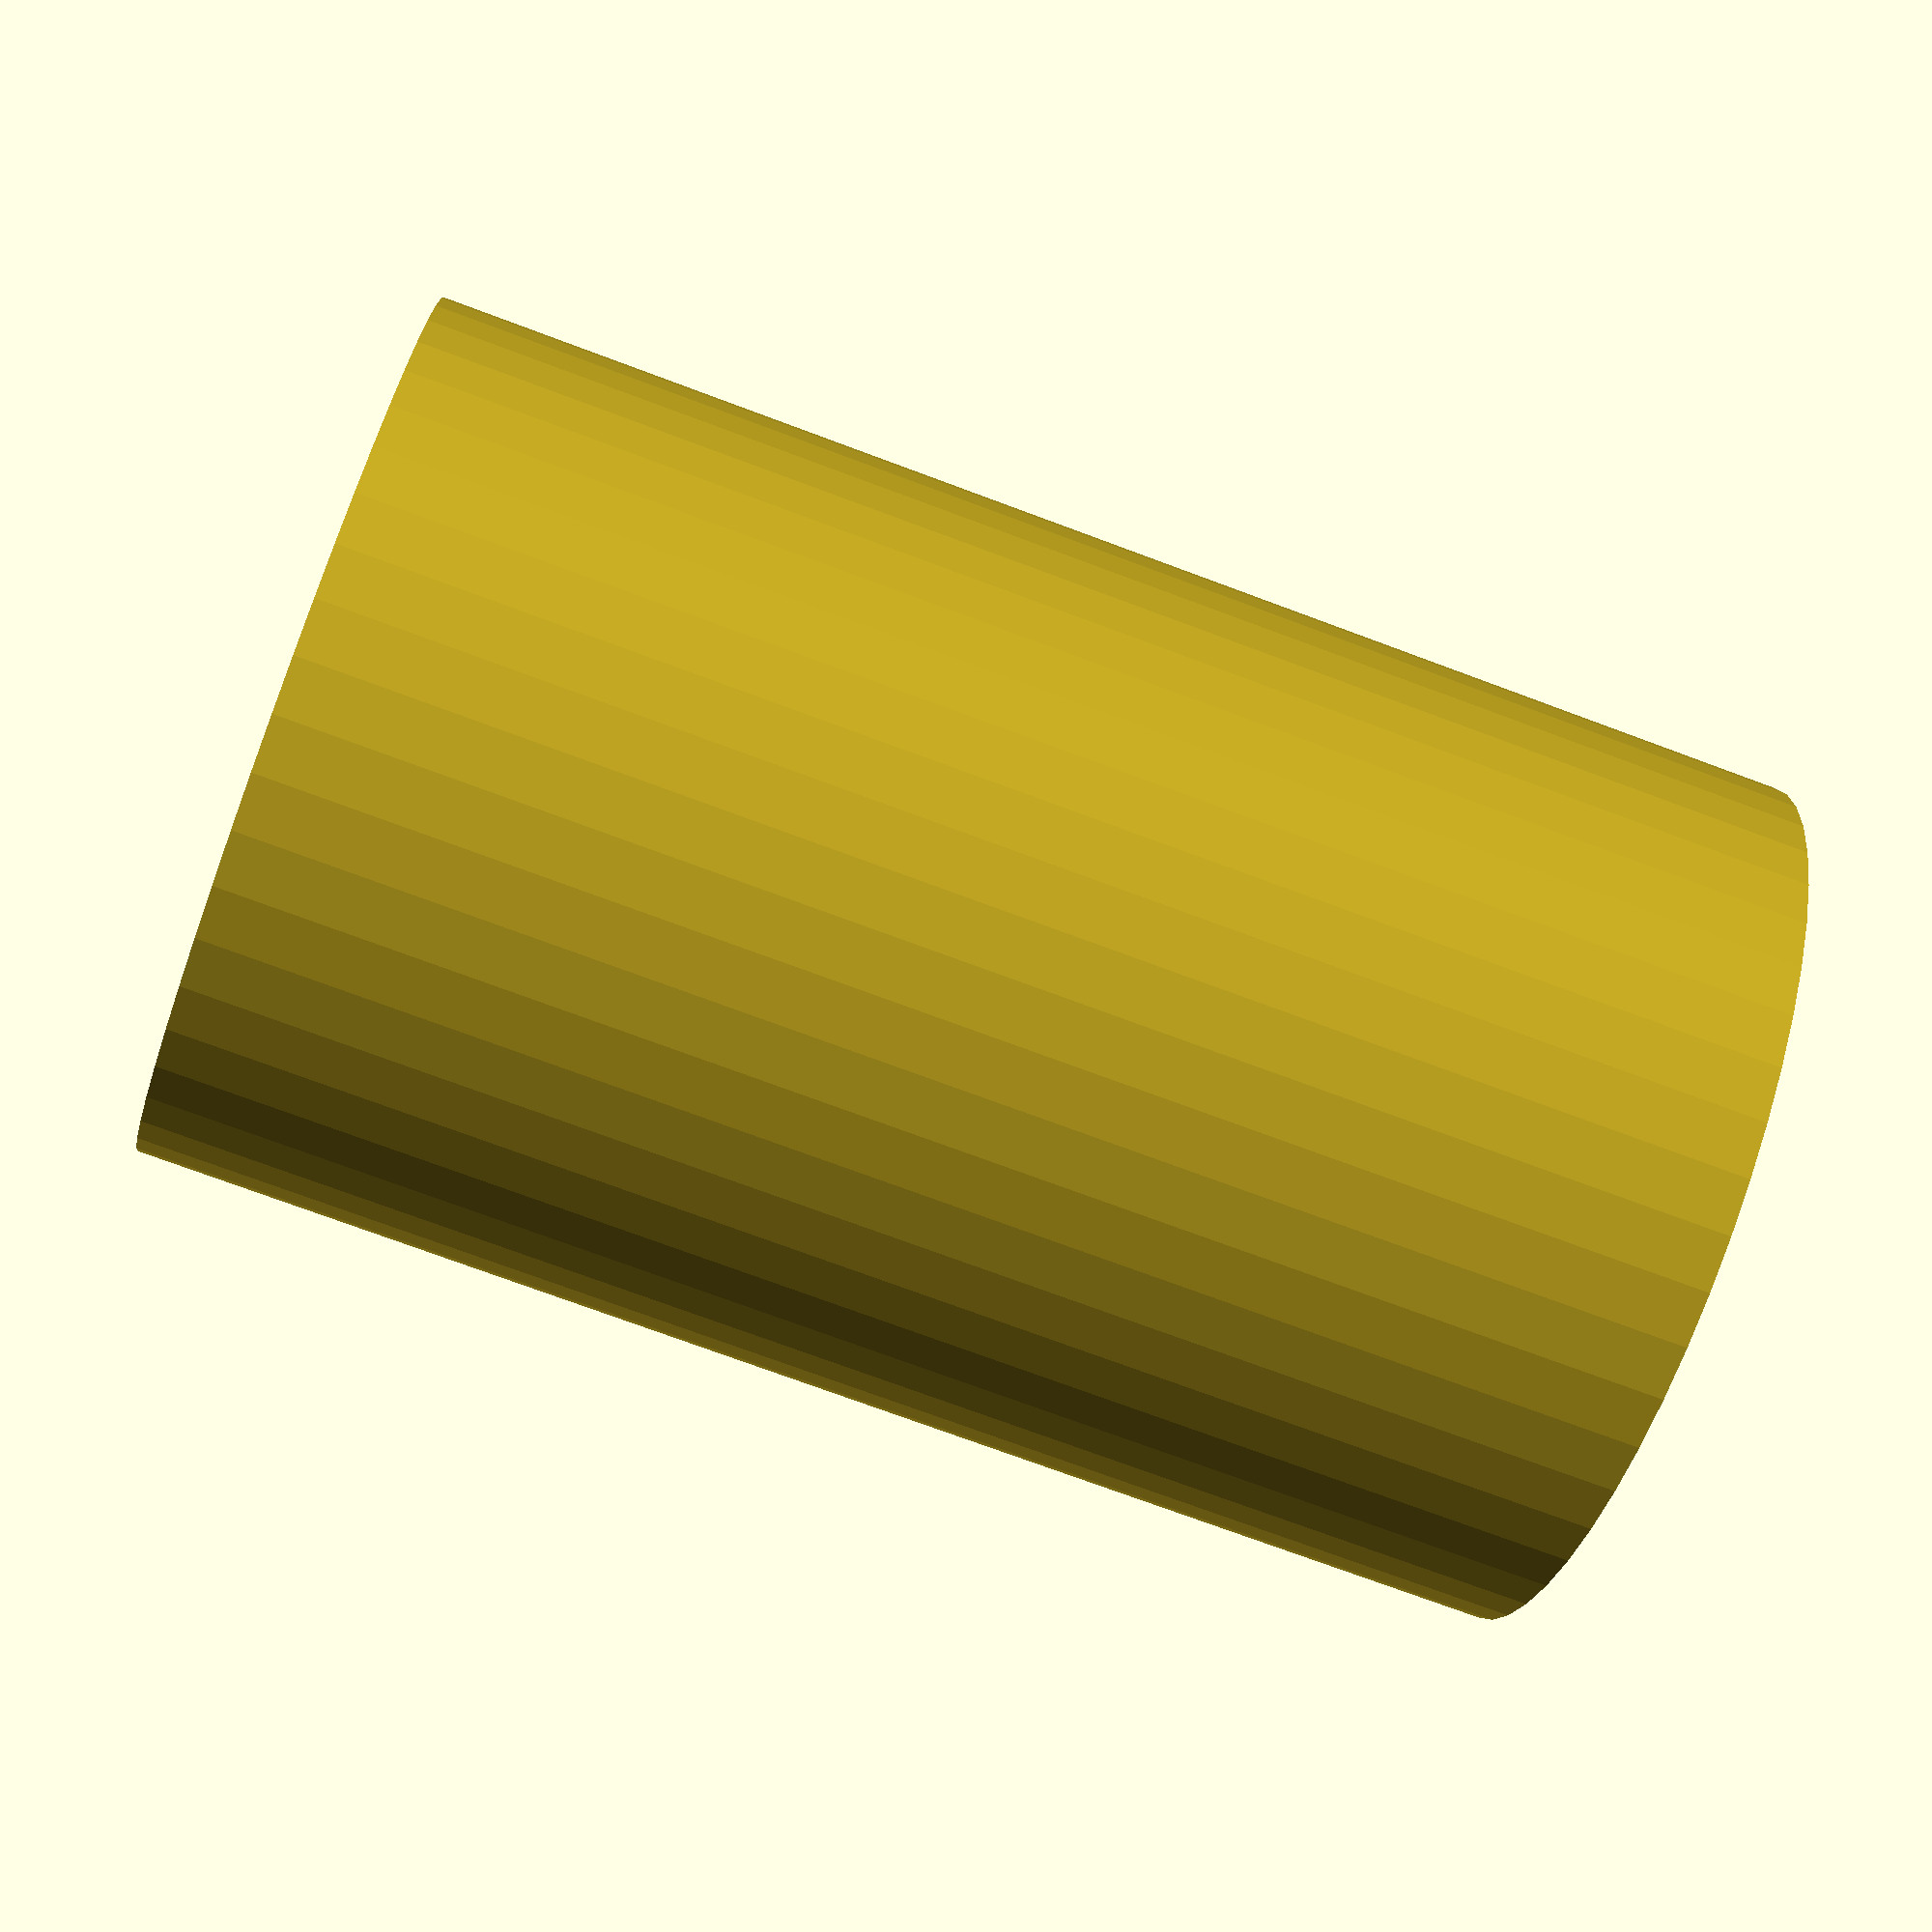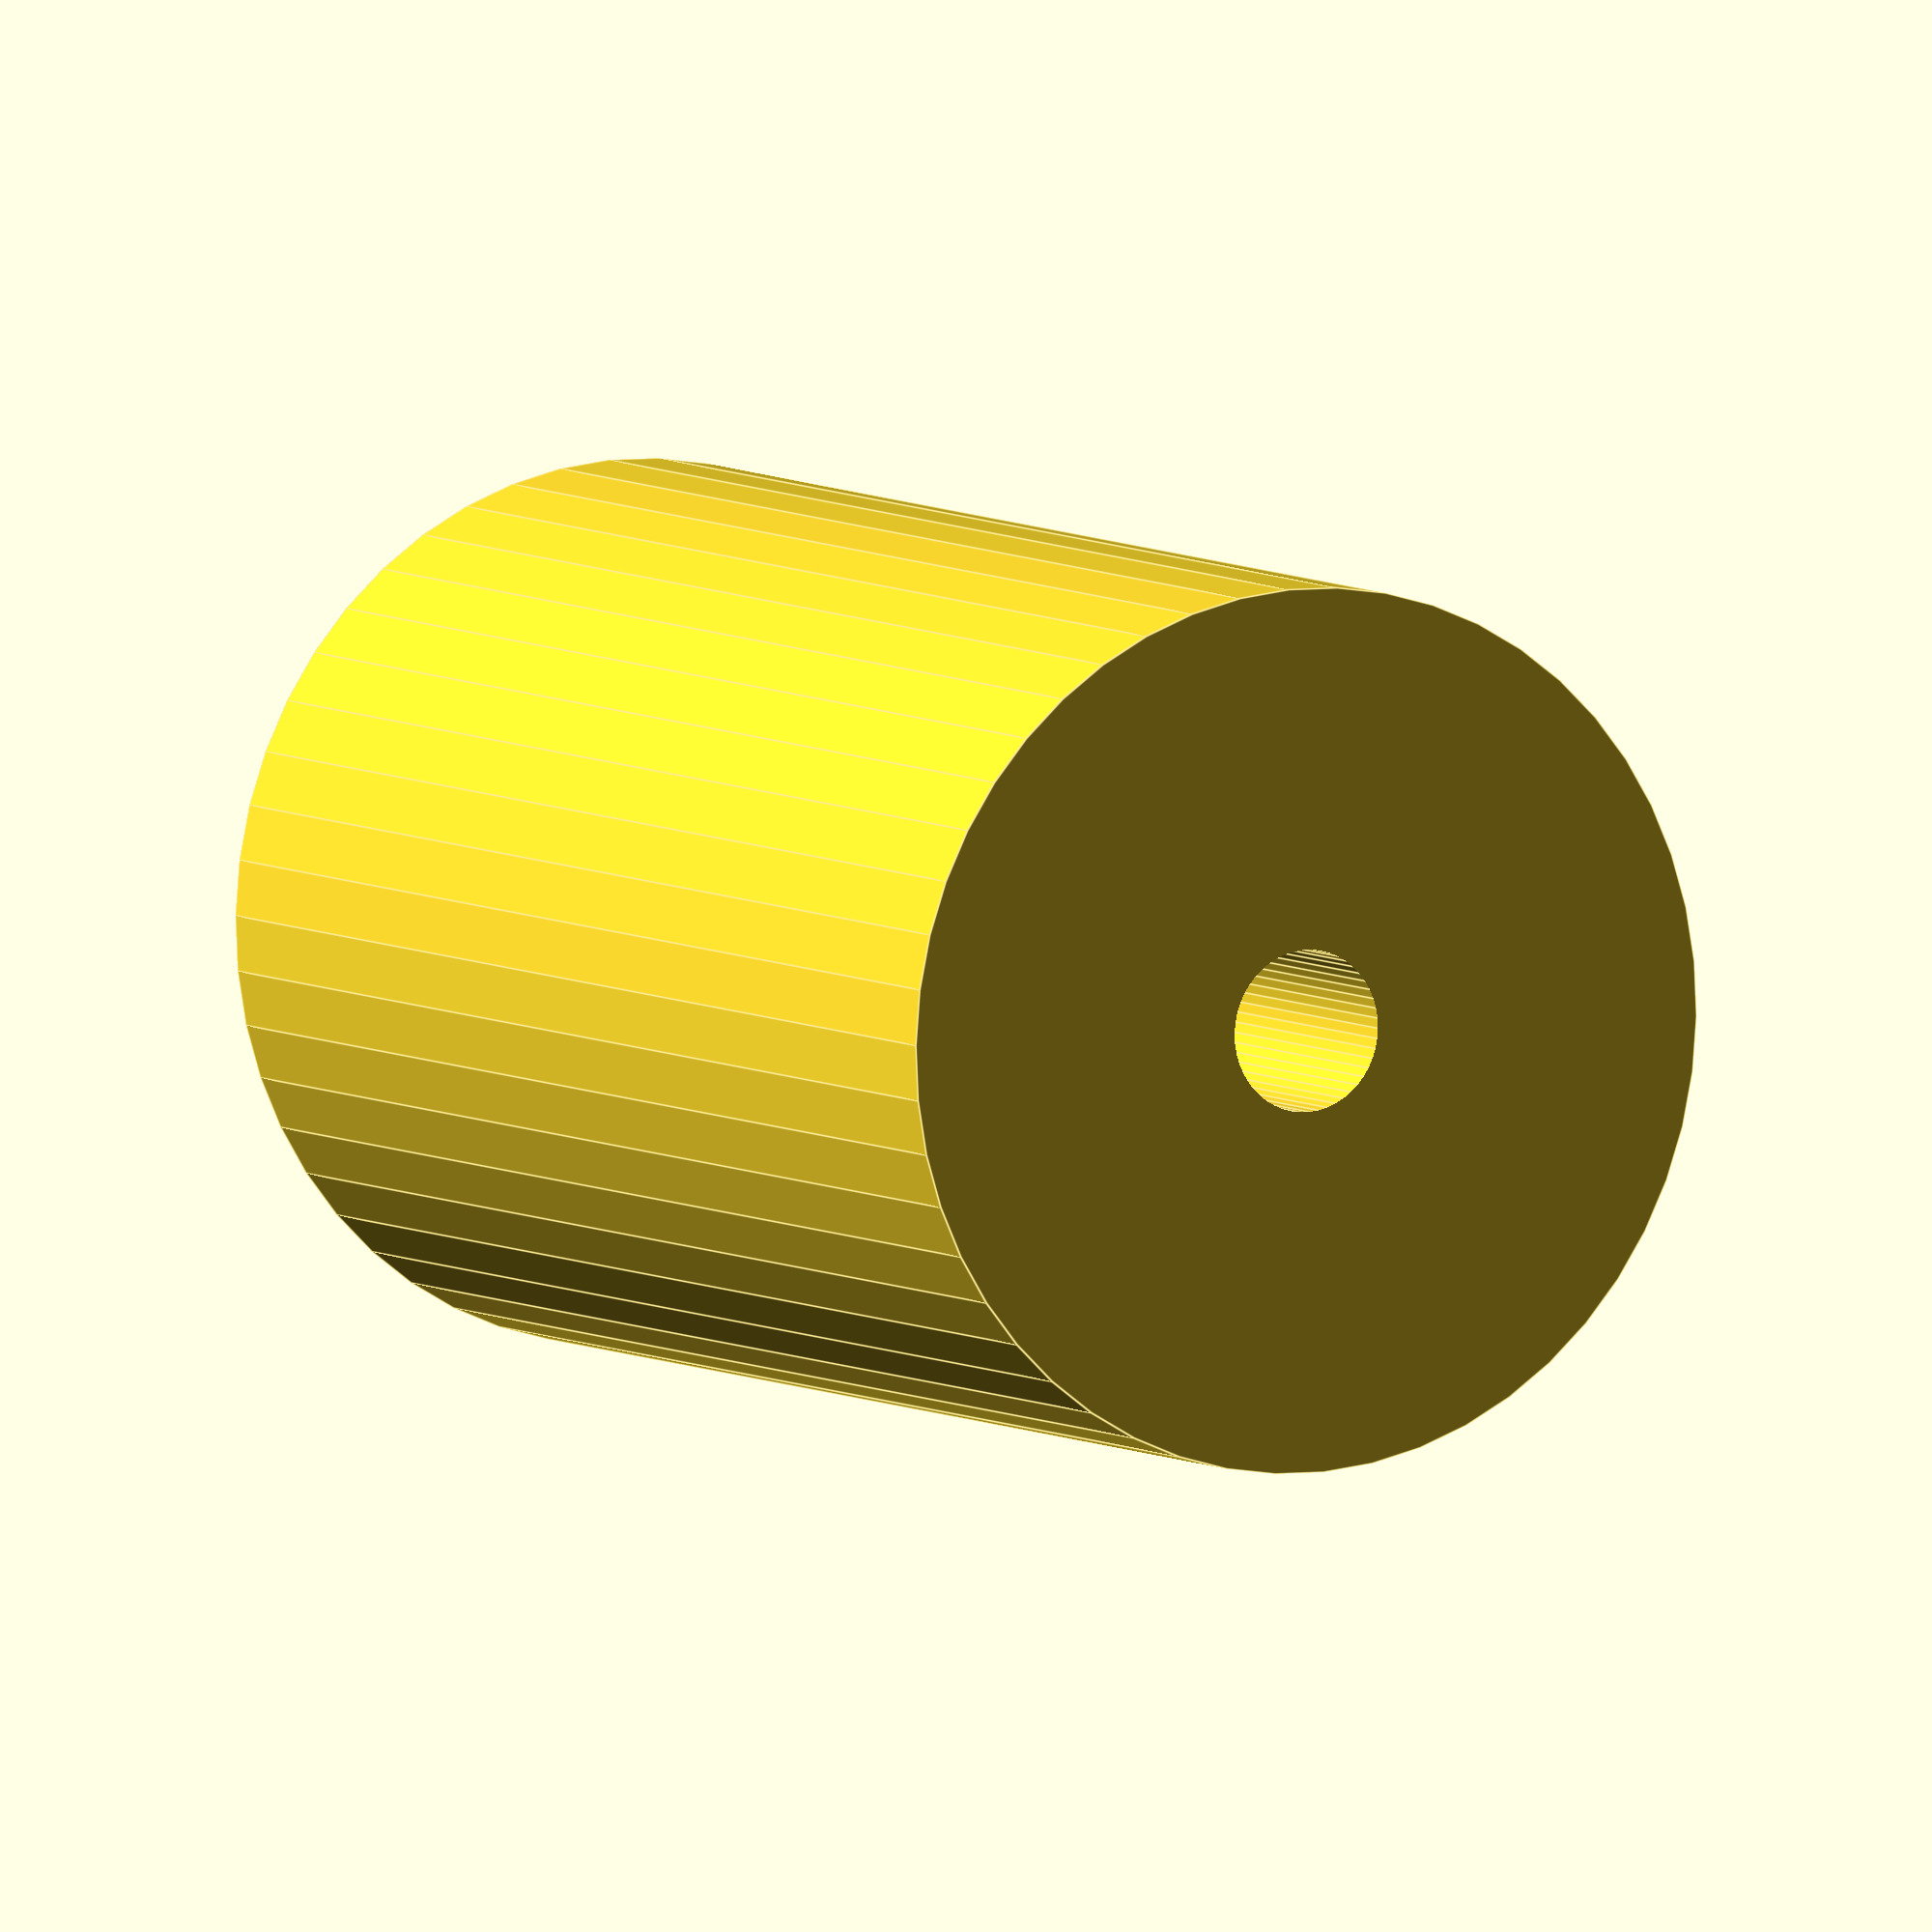
<openscad>
$fn = 50;


difference() {
	union() {
		translate(v = [0, 0, -39.0000000000]) {
			cylinder(h = 78, r = 24.5000000000);
		}
	}
	union() {
		translate(v = [0, 0, -100.0000000000]) {
			cylinder(h = 200, r = 4.5000000000);
		}
	}
}
</openscad>
<views>
elev=73.4 azim=98.8 roll=249.5 proj=p view=solid
elev=174.0 azim=317.8 roll=208.7 proj=o view=edges
</views>
